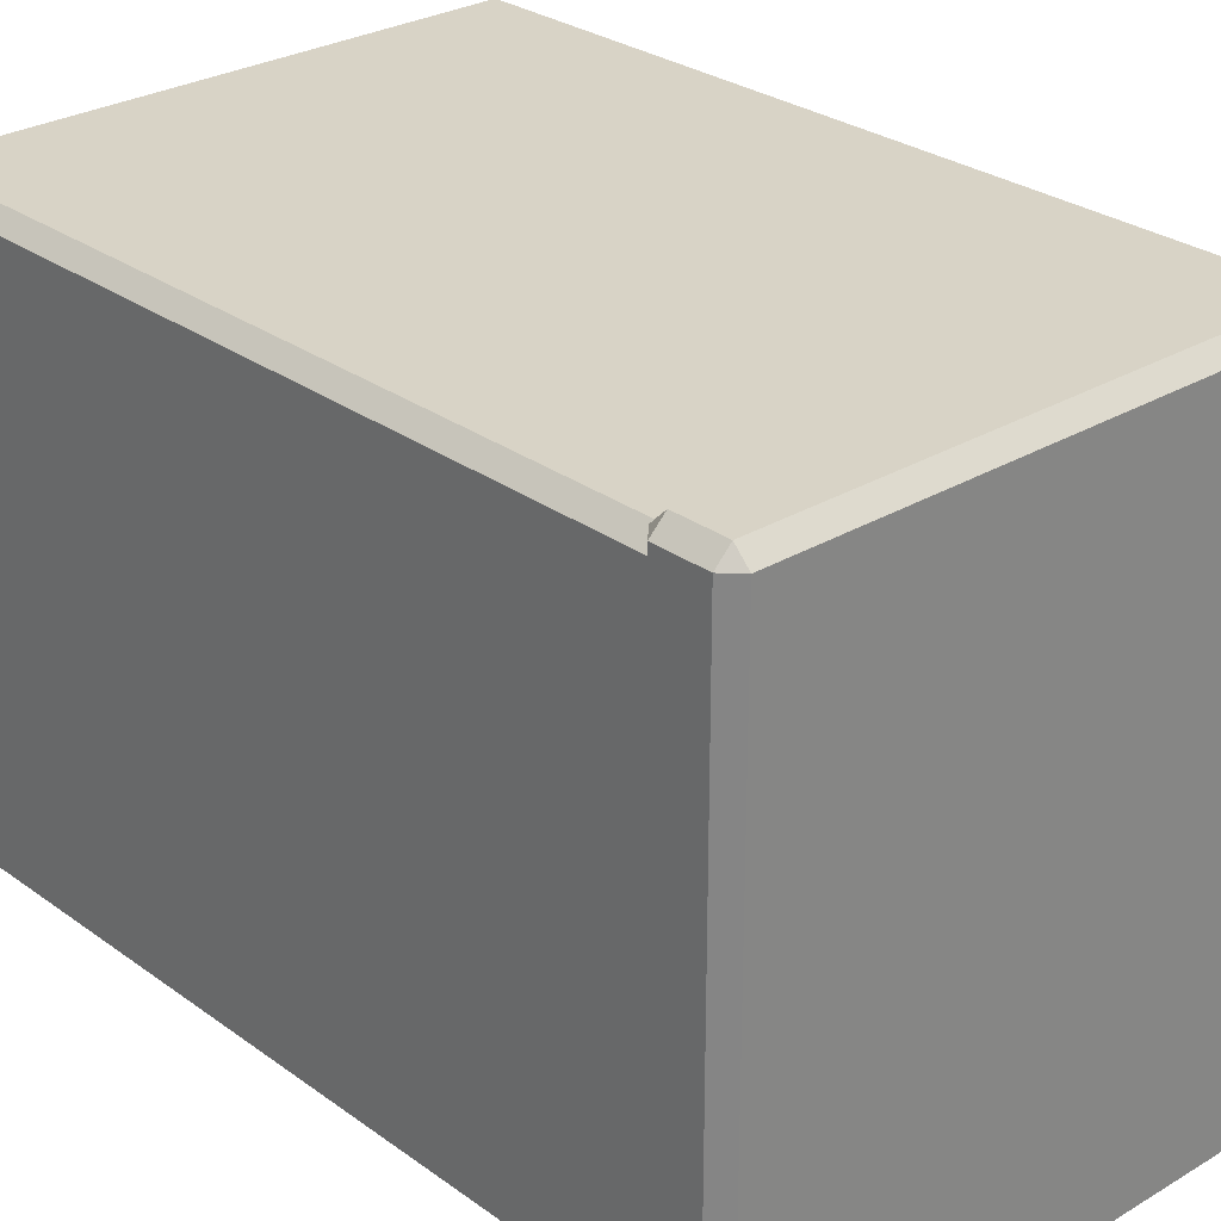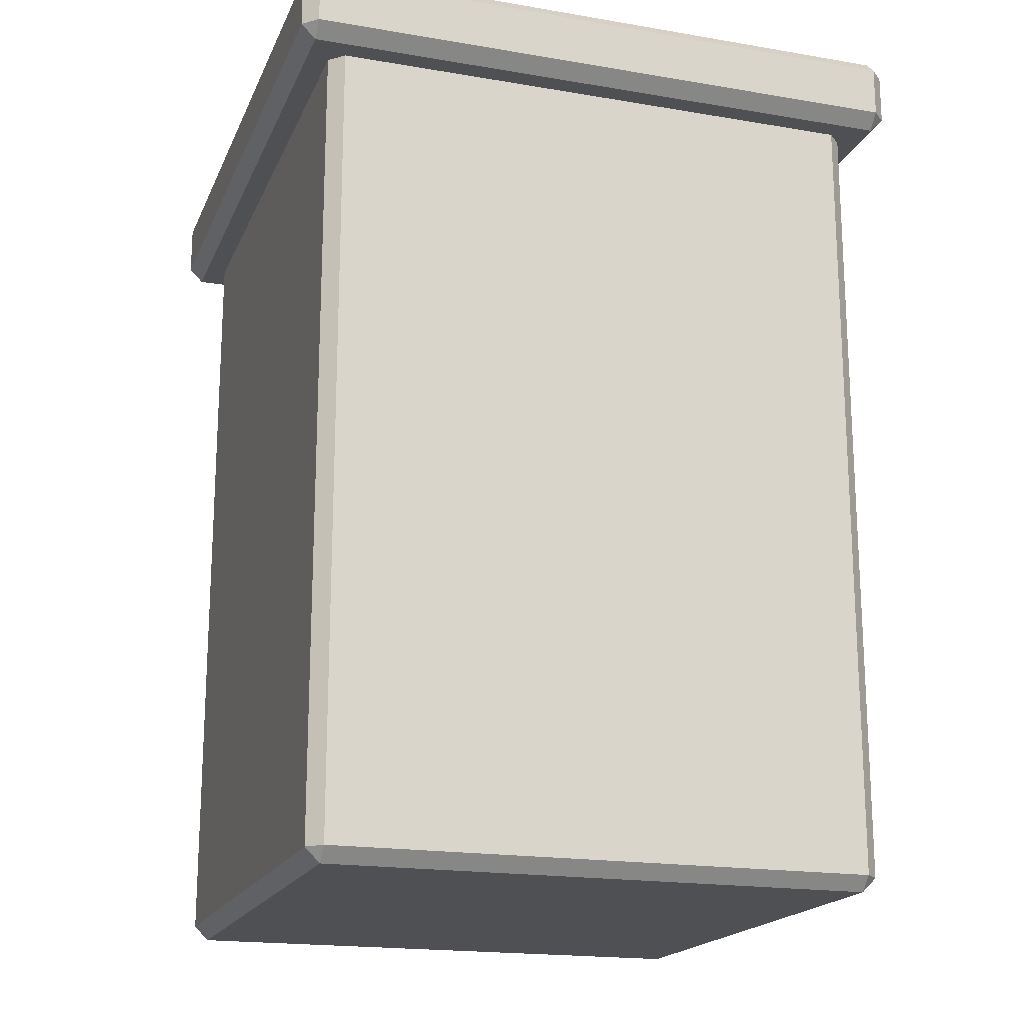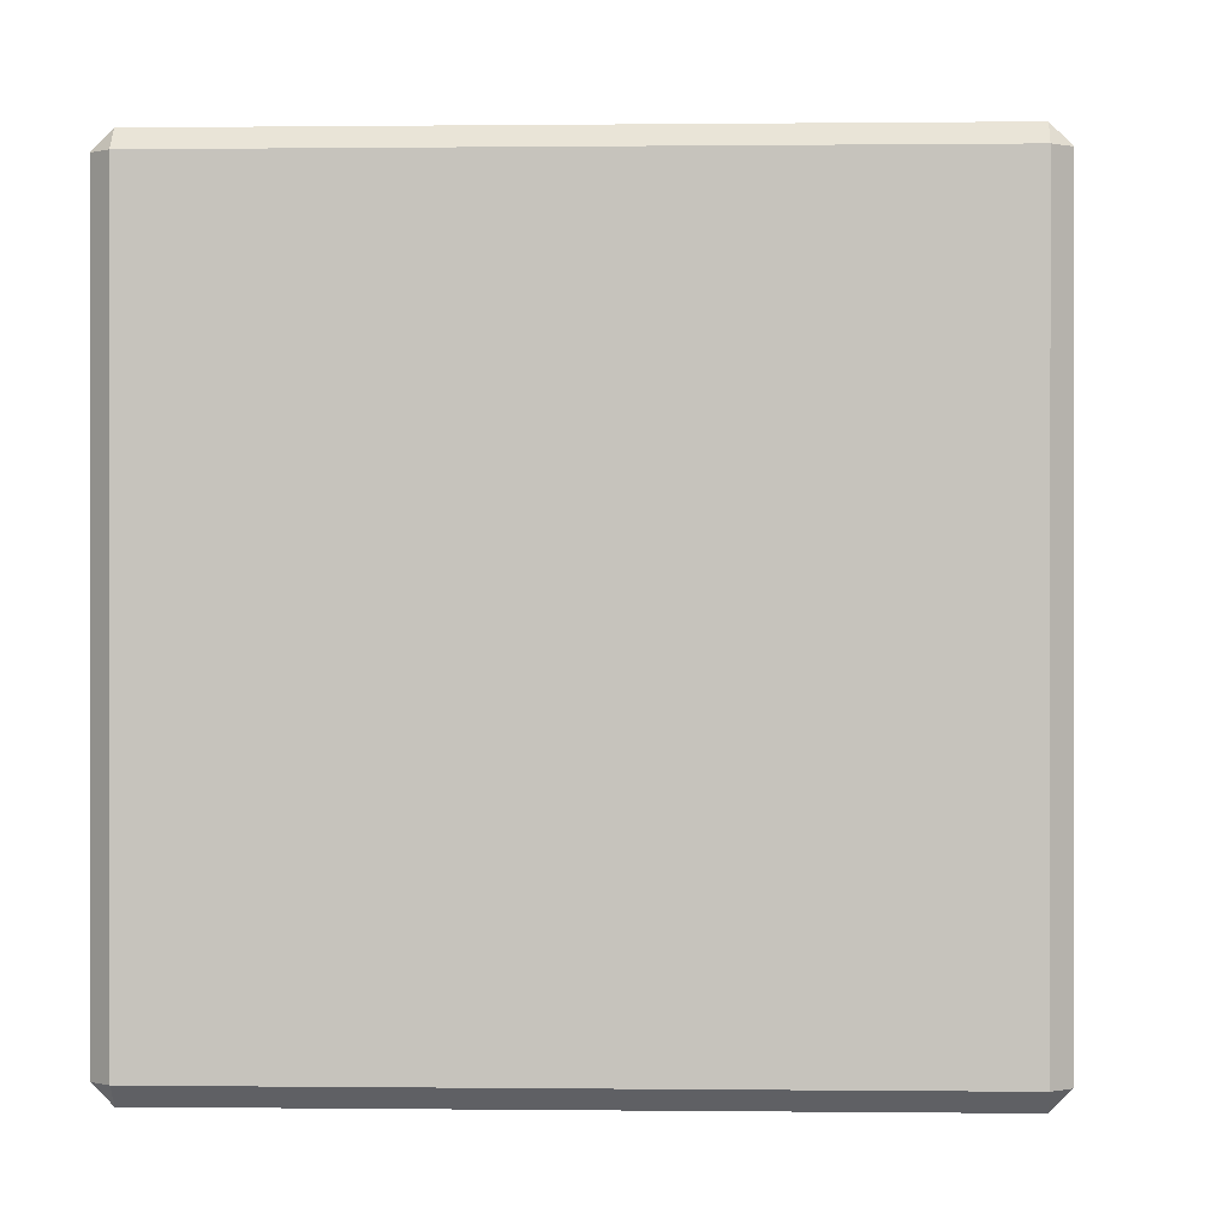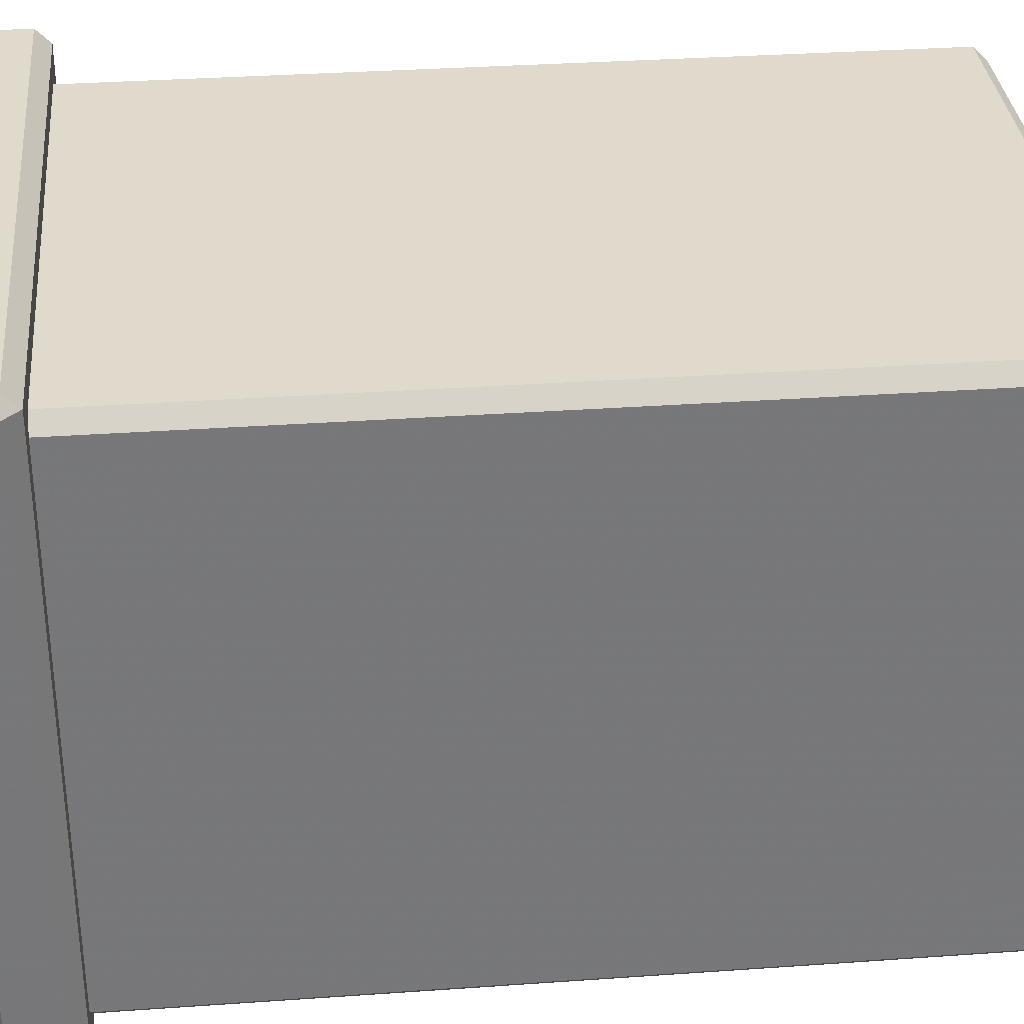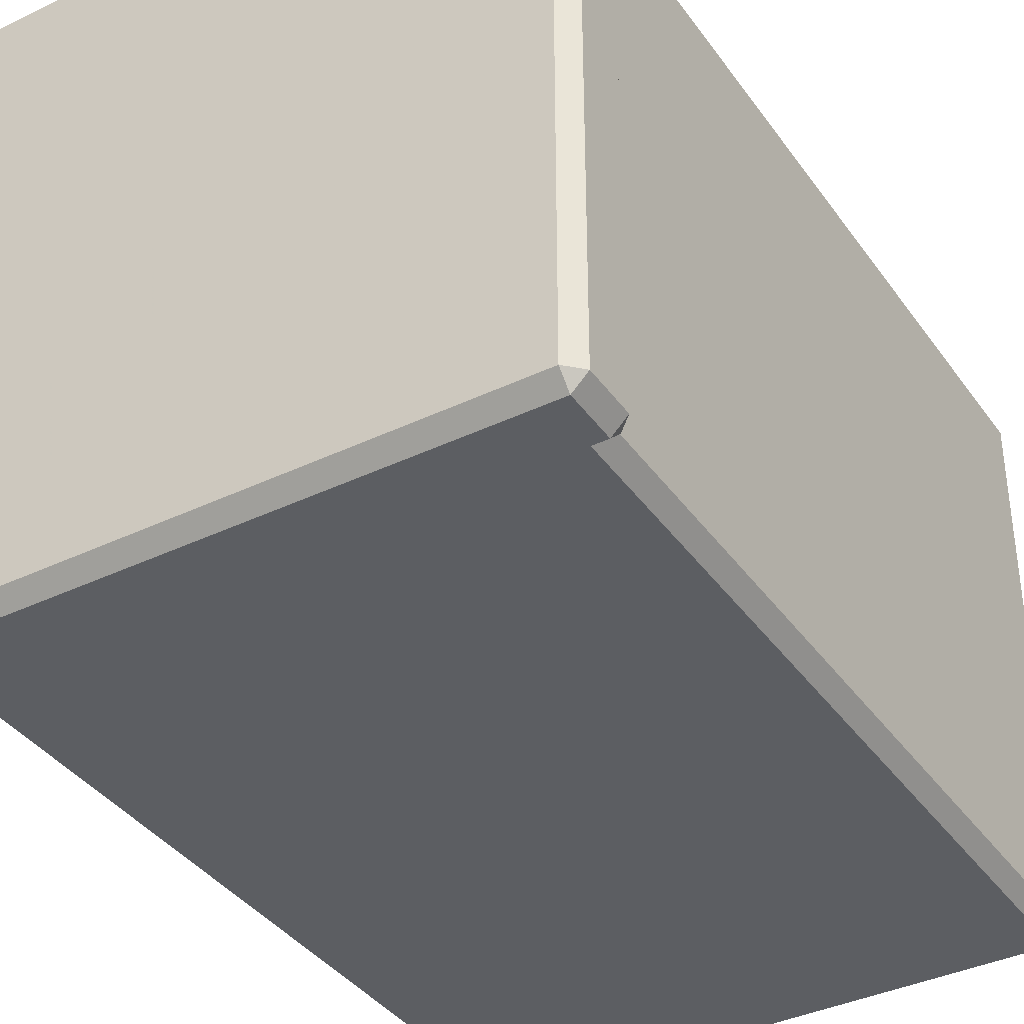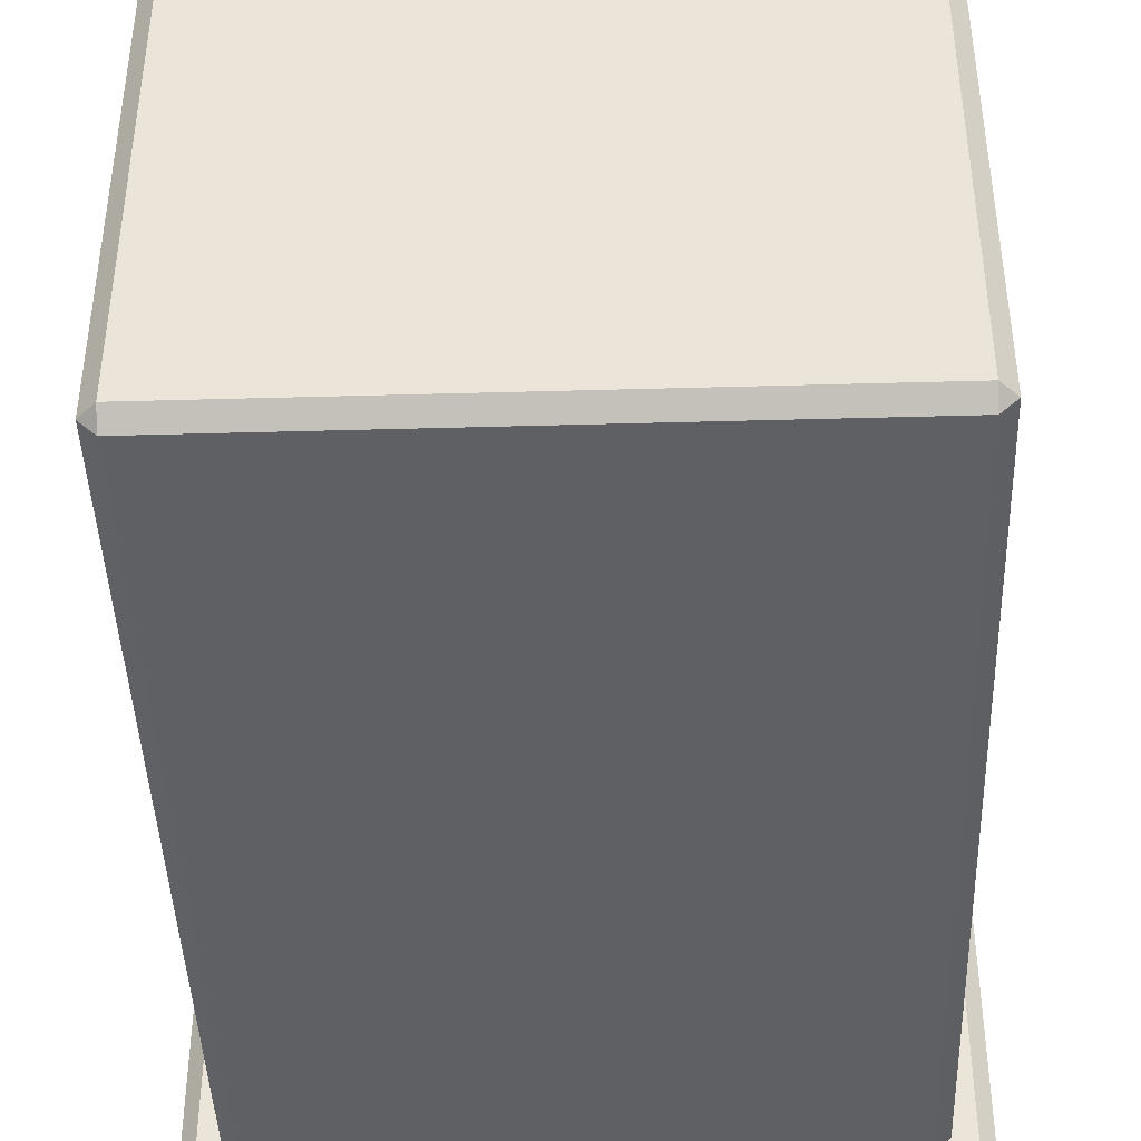
<metadata>
{"format":"obj","ext":"obj","renderer":"f3d","projection":"perspective","resolution":1024,"background":"white","views":[{"elev":27.9,"azim":137.7,"up":"+Z"},{"elev":-18.5,"azim":-18.1,"up":"+Y"},{"elev":0.2,"azim":2.8,"up":"+Z"},{"elev":33.1,"azim":-95.6,"up":"+Z"},{"elev":-38.1,"azim":-148.7,"up":"+Z"},{"elev":-43.0,"azim":1.9,"up":"+Z"}]}
</metadata>
<code>
v 7.596 4.393 7.198
v 10.51 4.393 7.198
v 7.596 4.393 4.284
v 10.51 4.393 4.284
v 7.67 -0.186 7.123
v 7.67 -0.112 7.198
v 7.596 -0.112 7.123
v 10.51 -0.112 7.123
v 10.44 -0.112 7.198
v 10.44 -0.186 7.123
v 7.67 -0.112 4.284
v 7.67 -0.186 4.358
v 7.596 -0.112 4.358
v 10.51 -0.112 4.358
v 10.44 -0.186 4.358
v 10.44 -0.112 4.284
v 7.559 3.986 7.235
v 7.596 3.986 7.123
v 7.67 3.986 7.198
v 10.55 3.986 7.235
v 10.44 3.986 7.198
v 10.51 3.986 7.123
v 7.559 3.986 4.247
v 7.67 3.986 4.284
v 7.596 3.986 4.358
v 10.55 3.986 4.247
v 10.51 3.986 4.358
v 10.44 3.986 4.284
v 7.485 3.986 7.309
v 7.485 4.06 7.383
v 7.411 4.06 7.309
v 10.69 4.06 7.309
v 10.62 4.06 7.383
v 10.62 3.986 7.309
v 10.62 4.393 7.309
v 10.62 4.319 7.383
v 10.69 4.319 7.309
v 7.411 4.319 7.309
v 7.485 4.319 7.383
v 7.485 4.393 7.309
v 7.485 4.393 4.173
v 7.485 4.319 4.099
v 7.411 4.319 4.173
v 10.69 4.319 4.173
v 10.62 4.319 4.099
v 10.62 4.393 4.173
v 10.62 3.986 4.173
v 10.62 4.06 4.099
v 10.69 4.06 4.173
v 7.411 4.06 4.173
v 7.485 4.06 4.099
v 7.485 3.986 4.173
g pCube9
f 1 2 4 3
f 5 7 13 12
f 6 5 10 9
f 7 6 19 18
f 8 10 15 14
f 9 8 22 21
f 11 13 25 24
f 12 11 16 15
f 14 16 28 27
f 29 31 50 52
f 30 29 34 33
f 31 30 39 38
f 32 34 47 49
f 33 32 37 36
f 35 37 44 46
f 36 35 40 39
f 38 40 41 43
f 42 41 46 45
f 43 42 51 50
f 45 44 49 48
f 48 47 52 51
f 30 33 36 39
f 42 45 48 51
f 12 15 10 5
f 32 49 44 37
f 50 31 38 43
f 13 7 18 25
f 6 9 21 19
f 8 14 27 22
f 11 24 28 16
f 2 1 40 35
f 3 4 46 41
f 4 2 35 46
f 1 3 41 40
f 17 19 21 20 34 29
f 20 22 27 26 47 34
f 23 25 18 17 29 52
f 26 28 24 23 52 47
f 5 6 7
f 8 9 10
f 11 12 13
f 14 15 16
f 17 18 19
f 20 21 22
f 23 24 25
f 26 27 28
f 29 30 31
f 32 33 34
f 35 36 37
f 38 39 40
f 41 42 43
f 44 45 46
f 47 48 49
f 50 51 52

</code>
